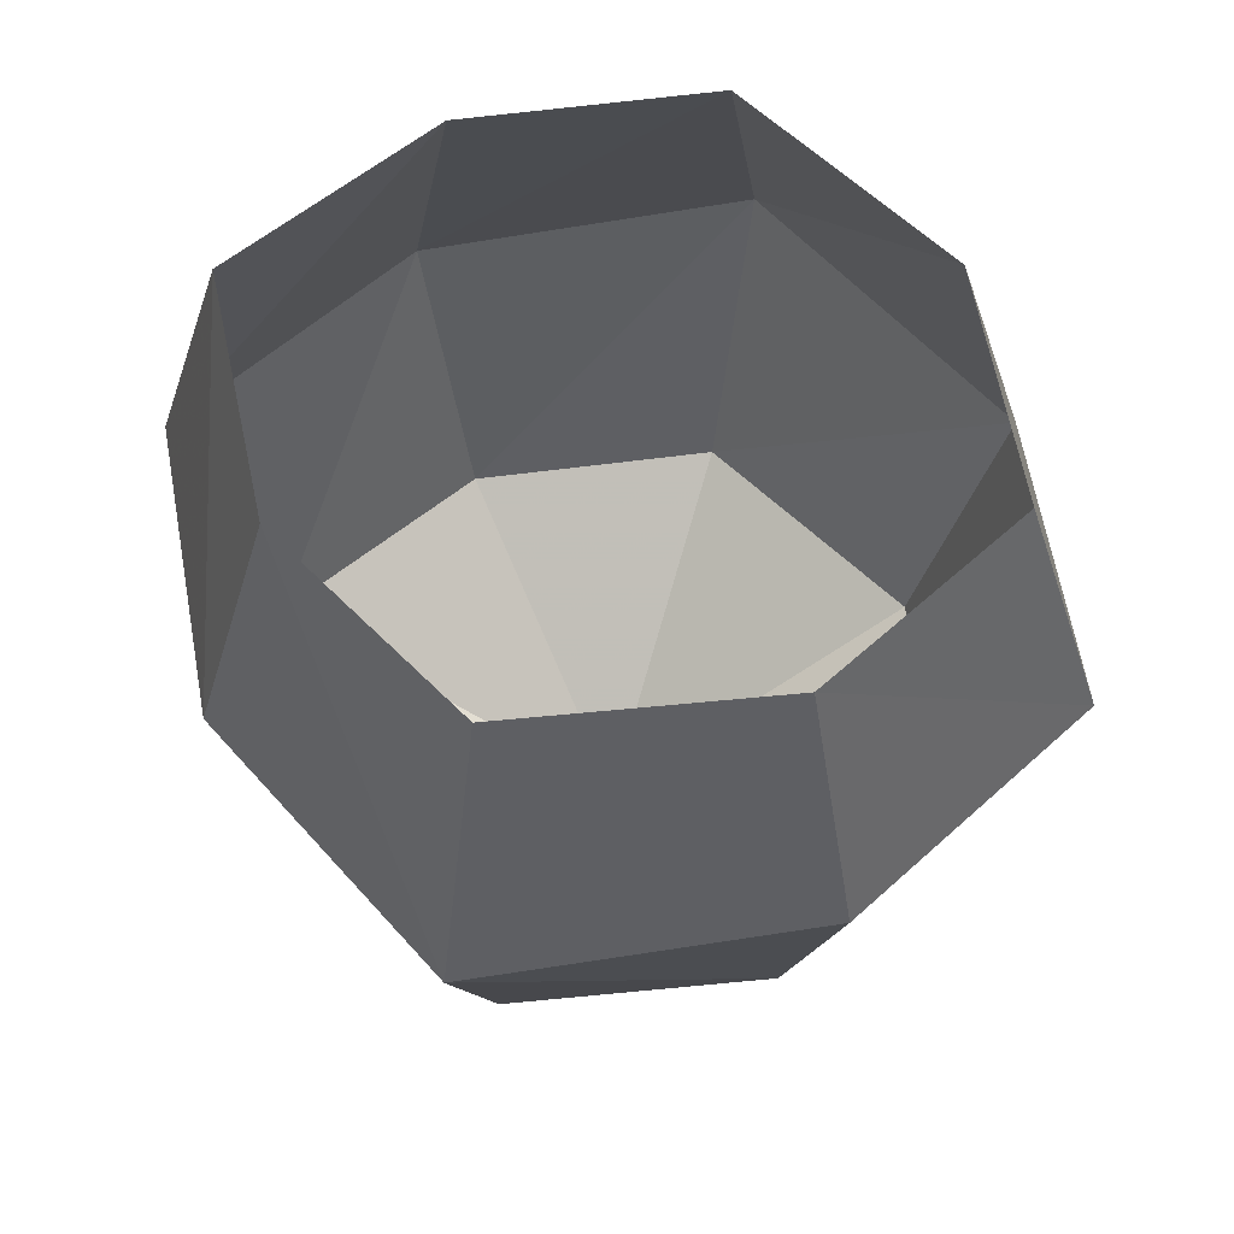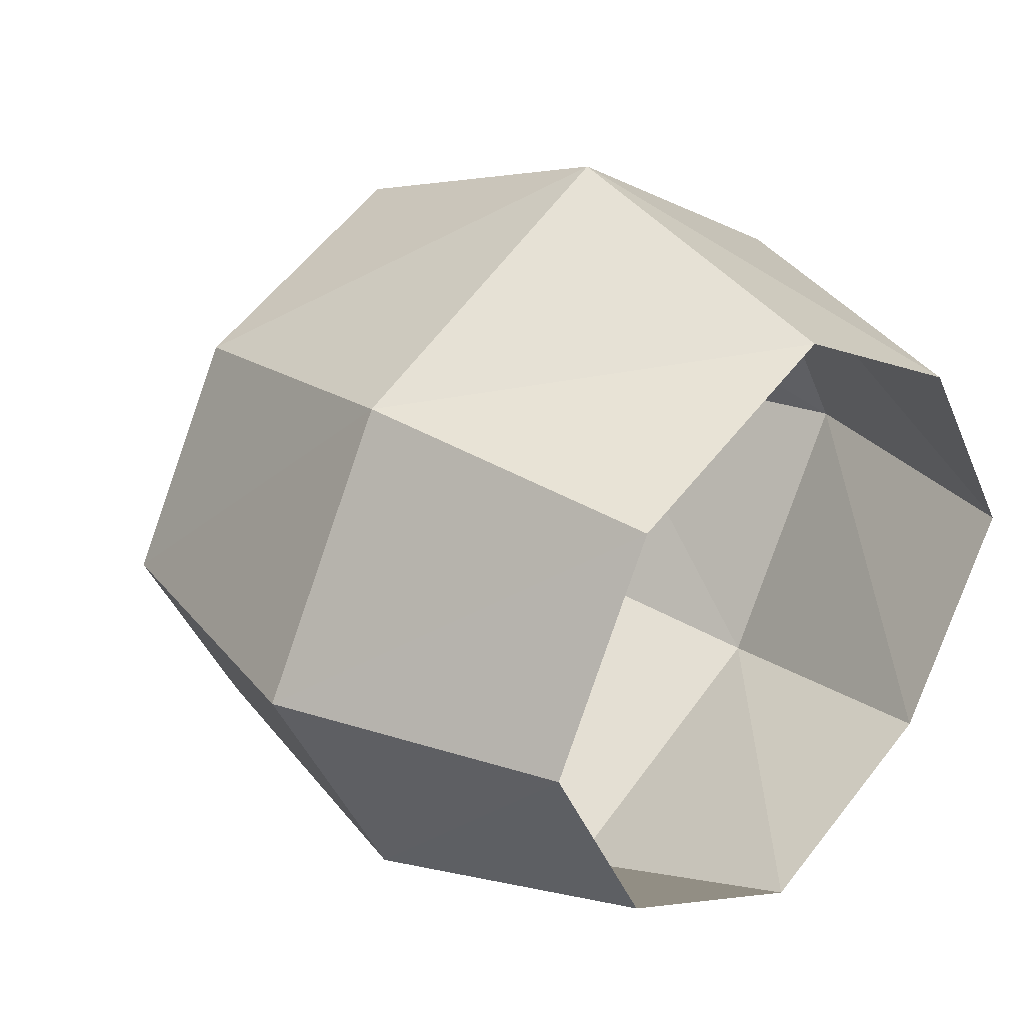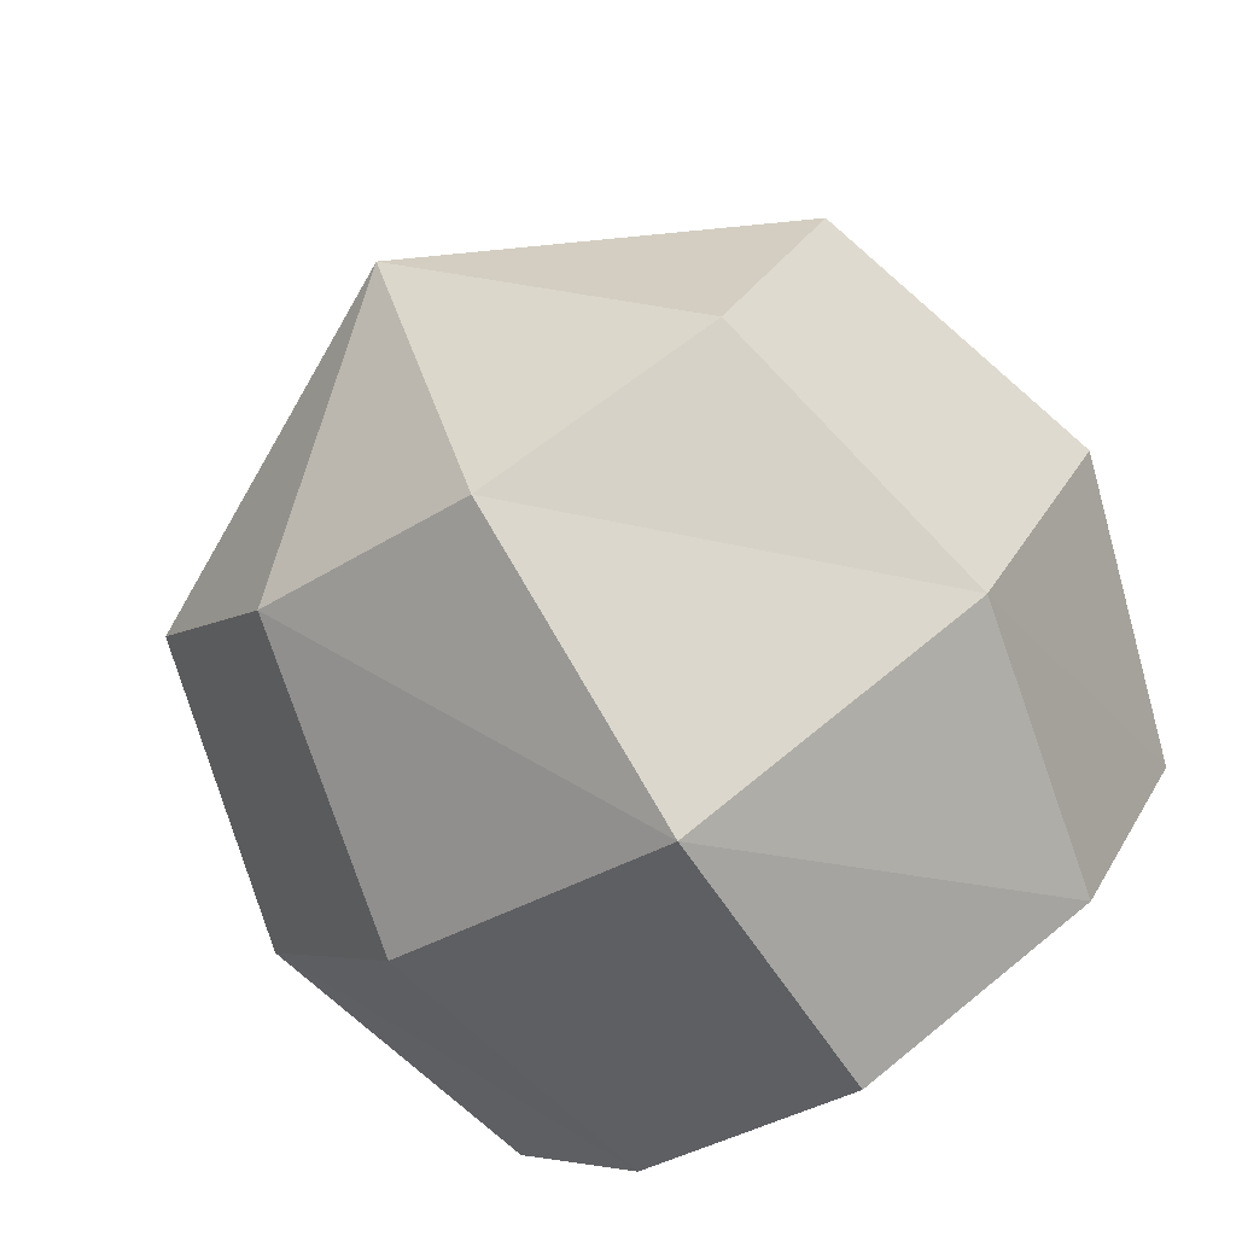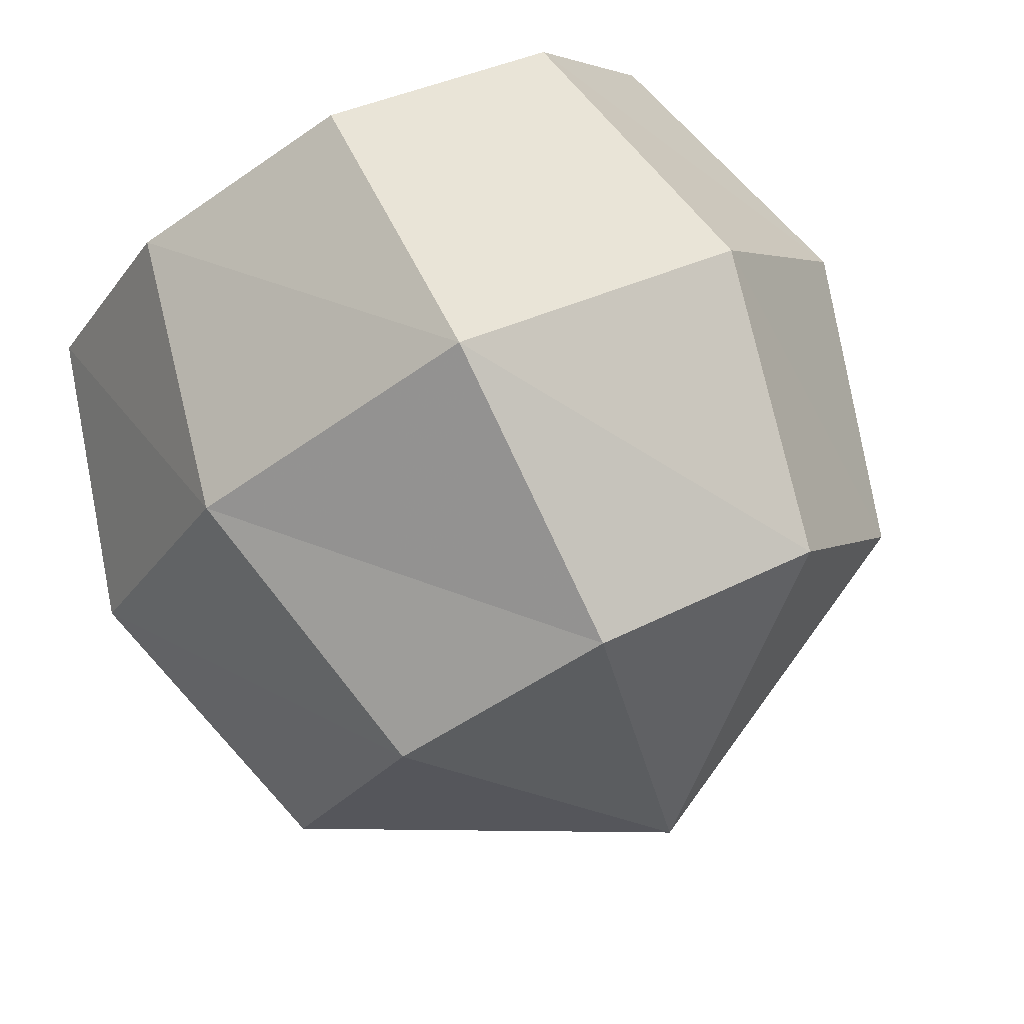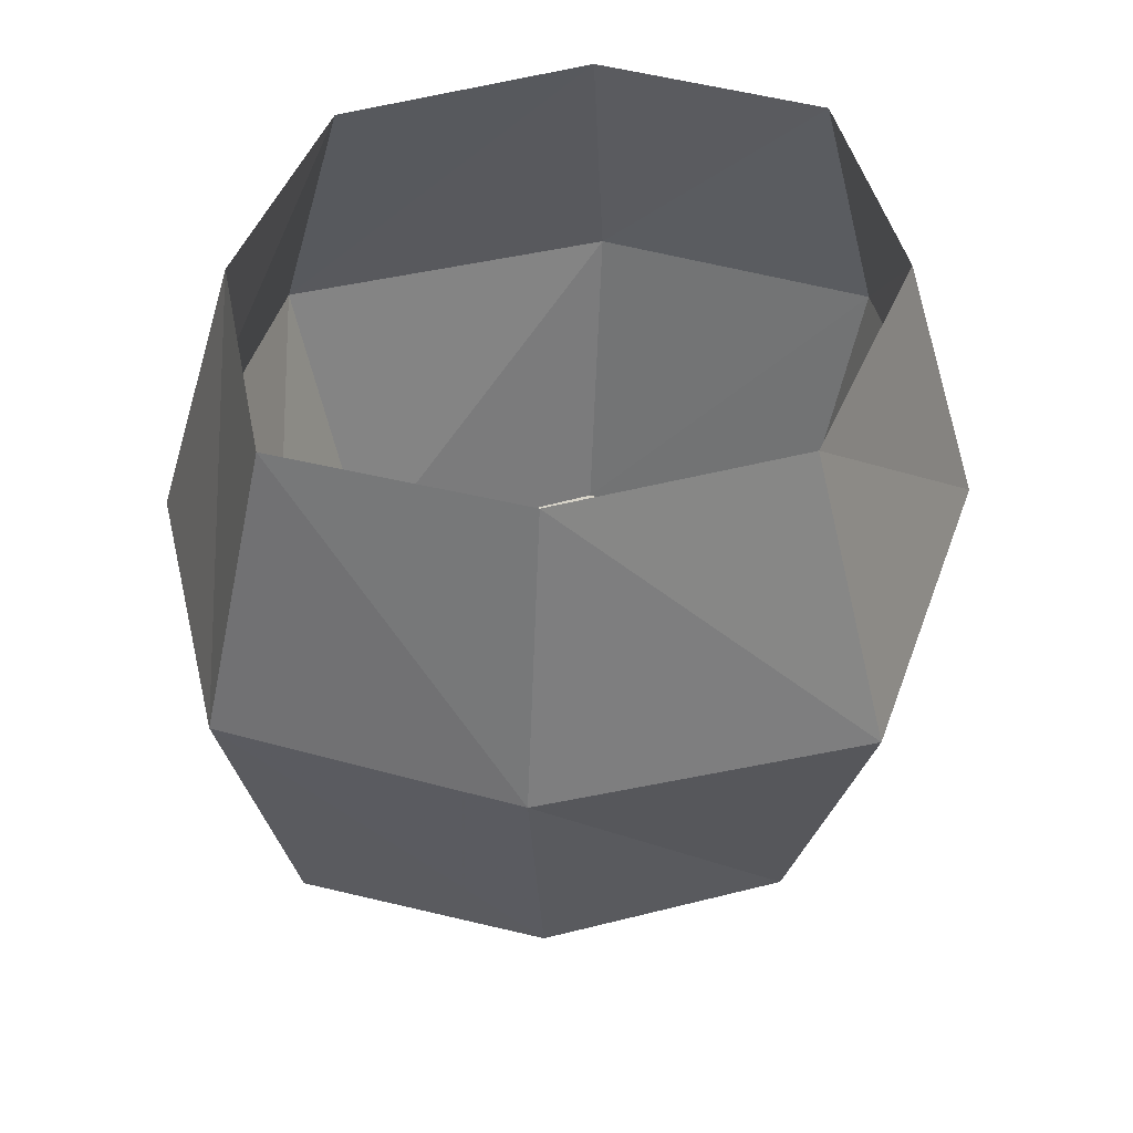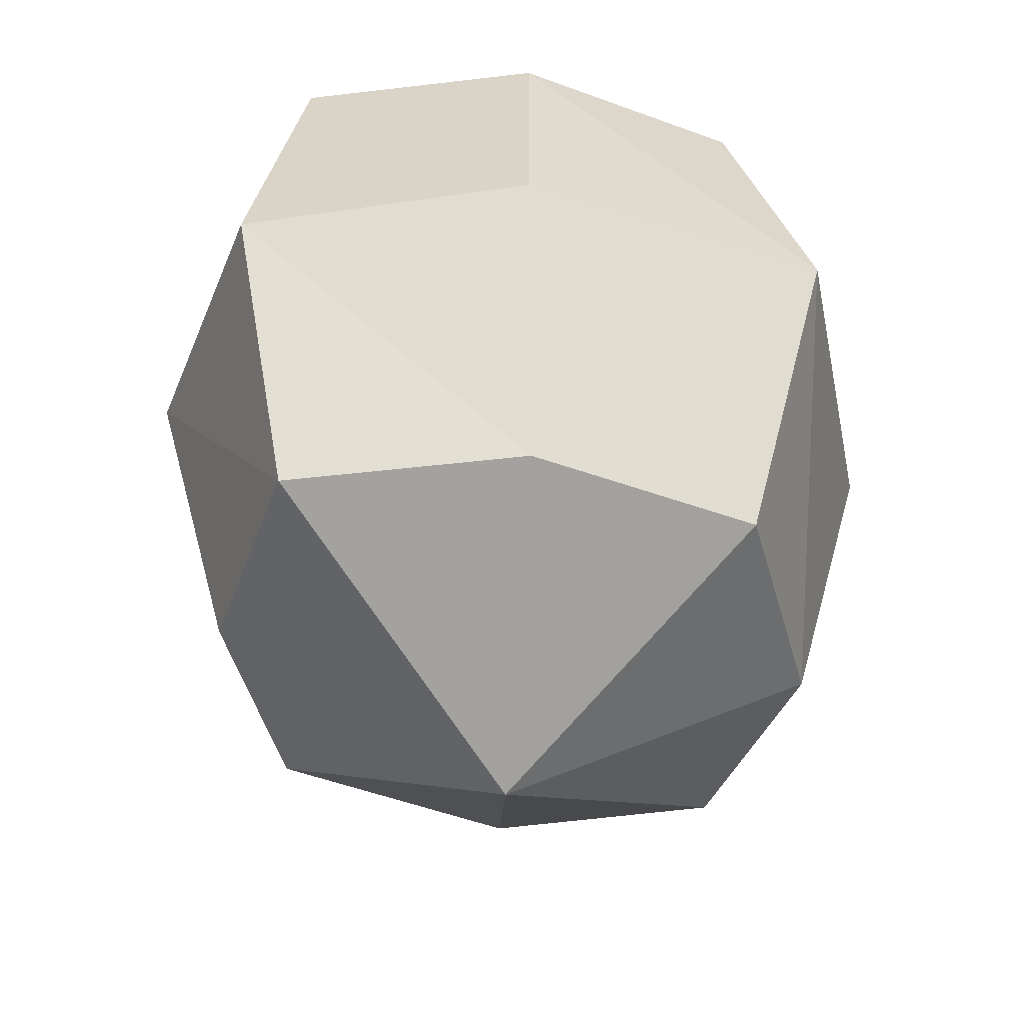
<metadata>
{"format":"obj","ext":"obj","renderer":"f3d","projection":"perspective","resolution":1024,"background":"white","views":[{"elev":61.7,"azim":19.0,"up":"+Y"},{"elev":28.1,"azim":133.3,"up":"+Z"},{"elev":-77.6,"azim":32.5,"up":"+Z"},{"elev":79.5,"azim":-26.8,"up":"+Z"},{"elev":46.0,"azim":-43.0,"up":"+Y"},{"elev":-42.3,"azim":-50.6,"up":"+Y"}]}
</metadata>
<code>
v 0.1016 -0.2578 -0.07031
v 0.07812 -0.2031 0.02344
v 0.0625 -0.4375 0.007812
v 0.07812 -0.4375 -0.0625
v 0.007812 -0.2344 -0.125
v 0.03906 -0.1797 -0.1484
v 0.1016 -0.1875 -0.1094
v 0.1016 -0.02344 -0.07812
v 0.125 -0.02344 -0.04688
v 0.1406 -0.1328 -0.04688
v 0.125 -0.1094 -0.007812
v 0.07812 -0.02344 0.03125
v 0.07812 -0.02344 0.05469
v 0.08594 -0.1562 0.07031
v -0.03125 -0.2578 0.03906
v -0.007812 -0.4688 0.03125
v 0.02344 -0.6562 -0.03125
v 0.1016 -0.625 -0.03906
v 0.125 -0.6016 -0.04688
v 0.007812 -0.4609 -0.09375
v -0.1016 -0.2188 -0.04688
v -0.04688 -0.1328 -0.1484
v 0.007812 -0.02344 -0.125
v 0.03125 -0.02344 -0.1406
v 0.0625 -0.02344 -0.1797
v 0.0625 -0.1094 -0.1797
v 0.1016 -0.125 -0.1641
v 0.125 -0.02344 -0.1328
v 0.1016 -0.02344 -0.09375
v -0.0625 -0.4844 -0.04688
v -0.1016 -0.1328 0.03125
v -0.125 -0.1094 -0.01562
v -0.1094 -0.02344 -0.04688
v -0.1016 -0.125 -0.1094
v -0.1094 -0.0625 -0.1641
v -0.1172 -0.05469 -0.2031
v -0.1016 -0.03906 -0.2109
v -0.05469 -0.02344 -0.1406
v 0 -0.6641 -0.07812
v 0.007812 -0.8281 -0.07812
v 0.03125 -0.8594 -0.03125
v 0.09375 -0.9141 -0.03906
v 0.1016 -0.9219 -0.09375
v 0.03906 -0.6406 -0.125
v 0.04688 -0.875 -0.1172
v -0.01562 -1.078 -0.04688
v 0.007812 -1.047 0.007812
v 0.0625 -1.062 -0.007812
v 0.07812 -1.062 -0.05469
v 0.02344 -1.086 -0.07812
v 0.08594 -0.07031 -0.1953
v 0.125 -0.07812 -0.1953
v 0.1016 -0.02344 -0.1484
v 0.1172 -0.02344 -0.2109
v 0.07812 -0.02344 -0.2109
v -0.007812 -1.203 -0.04688
v 0.007812 -1.203 0
v 0.03125 -1.219 0.04688
v 0.03906 -1.141 0.1016
v 0.125 -1.156 0.07812
v 0.0625 -1.188 -0.01562
v 0.1016 -1.156 -0.007812
v 0.1016 -1.094 -0.007812
v 0.1172 -1.094 -0.03906
v 0.07812 -1.148 -0.05469
v 0.02344 -1.203 -0.07812
v -0.007812 -1.234 -0.125
v -0.03125 -1.133 -0.1406
v 0.02344 -0.1797 0.09375
v -0.03125 -0.02344 0.05469
v -0.1094 -0.02344 0.03906
v -0.1484 -0.02344 0.03125
v -0.1328 -0.02344 -0.01562
v 0.02344 -0.02344 0.08594
v 0.03906 -0.02344 0.1094
v 0.04688 -0.1328 0.125
v 0.0625 -0.0625 0.1406
v 0.05469 -0.02344 0.125
v 0.08594 -0.02344 0.1406
v 0.1016 -0.0625 0.125
v 0.09375 -0.02344 0.1094
v 0.08594 -0.07812 0.09375
v 0.08594 -0.02344 0.09375
v -0.05469 -1.234 -0.07812
v -0.07812 -1.297 -0.1094
v -0.05469 -1.297 -0.1484
v -0.03906 -1.312 -0.1875
v 0.007812 -1.289 -0.1797
v -0.007812 -1.203 -0.1875
v -0.08594 -1.234 -0.1797
v -0.07812 -1.125 -0.09375
v -0.125 -1.234 -0.1484
v -0.1484 -1.367 -0.1797
v -0.125 -1.383 -0.1562
v -0.1094 -1.383 -0.1719
v -0.07031 -1.281 -0.1875
v -0.03125 -1.312 -0.2109
v -0.01562 -1.312 -0.2031
v 0 -1.305 -0.2109
v 0 -1.273 -0.2266
v -0.1328 -1.367 -0.1953
v -0.1484 -1.539 -0.2109
v -0.1719 -1.539 -0.1953
v -0.1484 -1.539 -0.1797
v -0.1328 -1.539 -0.1875
v 0.05469 -1.422 -0.01562
v 0.0625 -1.422 -0.04688
v 0.02344 -1.422 -0.07031
v 0 -1.422 -0.04688
v 0.02344 -1.422 -0.007812
v 0.1016 -1.227 0.03125
v 0.08594 -1.312 0.1094
v 0.04688 -1.312 0.1094
v 0.05469 -1.281 0.1562
v 0.1016 -1.297 0.1406
v 0.08594 -1.43 0.1641
v 0.07812 -1.43 0.1406
v 0.05469 -1.438 0.1406
v 0.05469 -1.438 0.1797
v 0.007812 -1.328 -0.2422
v -0.007812 -1.344 -0.2266
v 0 -1.352 -0.2109
v 0.007812 -1.344 -0.2266
v 0.1016 -1.156 -0.03906
v 0.125 -1.195 -0.03125
v 0.125 -1.188 0
v 0.1406 -1.156 0
v 0.1406 -1.164 -0.03125
v 0.1484 -1.266 -0.007812
v 0.1484 -1.266 0.007812
v 0.1484 -1.258 0.007812
v 0.1172 -0.02344 0.007812
v 0.1641 -0.05469 -0.01562
v 0.1484 -0.02344 -0.03125
v 0.1797 -0.03906 -0.01562
v 0.1641 -0.02344 -0.01562
v 0.1875 -0.02344 -0.03125
v 0.1797 -0.04688 -0.03125
v 0.1641 -0.02344 -0.04688
v 0.1641 -0.0625 -0.03906
v 0.1406 -0.02344 -0.04688
v -0.1094 -0.02344 -0.1875
v -0.1094 -0.02344 -0.1953
v -0.08594 -0.02344 -0.1875
v -0.09375 -0.02344 -0.1484
v -0.1094 -0.02344 -0.07812
v -0.2344 -1.891 -0.3125
v 0.03125 -1.891 -0.4453
v 0.03125 -2.109 -0.0625
v -0.3906 -1.891 -0.0625
v -0.3125 -1.523 -0.375
v 0.03125 -1.523 -0.5703
v 0.3984 -1.523 -0.375
v 0.3203 -1.891 -0.3125
v 0.4609 -1.891 -0.0625
v 0.3203 -1.891 0.1953
v 0.03125 -1.891 0.3281
v -0.2344 -1.891 0.1953
v -0.4922 -1.523 -0.0625
v -0.2344 -1.172 -0.3125
v 0.03125 -1.172 -0.4453
v 0.3203 -1.172 -0.3125
v -0.3125 -1.523 0.2578
v -0.3906 -1.172 -0.0625
v 0.03125 -1.523 0.4531
v -0.2344 -1.172 0.1953
v 0.3984 -1.523 0.2578
v 0.03125 -1.172 0.3281
v 0.5703 -1.523 -0.0625
v 0.3203 -1.172 0.1953
v 0.4609 -1.172 -0.0625
f 1 2 3
f 1 3 4
f 1 4 5
f 1 5 6
f 1 6 7
f 1 7 8
f 1 8 9
f 1 9 10
f 1 10 2
f 2 10 11
f 2 11 12
f 2 12 13
f 2 13 14
f 2 14 15
f 2 15 16
f 2 16 3
f 3 16 17
f 3 17 18
f 3 18 4
f 4 18 19
f 4 19 20
f 4 20 5
f 5 20 21
f 5 21 22
f 5 22 23
f 5 23 24
f 5 24 6
f 6 24 25
f 6 25 26
f 6 26 7
f 7 26 27
f 7 27 28
f 7 28 29
f 7 29 8
f 20 30 21
f 21 30 15
f 21 15 31
f 21 31 32
f 21 32 33
f 21 33 34
f 21 34 22
f 22 34 35
f 22 35 36
f 22 36 37
f 22 37 38
f 22 38 23
f 30 16 15
f 16 30 39
f 16 39 17
f 17 39 40
f 17 40 41
f 17 41 18
f 18 41 42
f 18 42 19
f 19 42 43
f 19 43 44
f 19 44 20
f 20 44 30
f 30 44 39
f 39 44 45
f 39 45 40
f 40 45 46
f 40 46 47
f 40 47 41
f 41 47 48
f 41 48 42
f 42 48 49
f 42 49 43
f 43 49 50
f 43 50 45
f 43 45 44
f 27 26 51
f 27 51 52
f 27 52 53
f 27 53 28
f 52 54 53
f 54 52 51
f 54 51 55
f 55 51 26
f 55 26 25
f 47 46 56
f 47 56 57
f 47 57 58
f 47 58 59
f 47 59 48
f 48 59 60
f 48 60 61
f 48 61 62
f 48 62 63
f 48 63 49
f 49 63 64
f 49 64 65
f 49 65 50
f 50 65 66
f 50 66 67
f 50 67 68
f 50 68 46
f 50 46 45
f 14 69 15
f 15 69 70
f 15 70 71
f 15 71 31
f 31 71 72
f 31 72 32
f 32 72 73
f 32 73 33
f 69 74 70
f 74 69 75
f 75 69 76
f 75 76 77
f 75 77 78
f 78 77 79
f 79 77 80
f 79 80 81
f 81 80 82
f 81 82 83
f 83 82 14
f 83 14 13
f 69 14 82
f 69 82 76
f 76 82 80
f 76 80 77
f 66 56 84
f 66 84 67
f 67 84 85
f 67 85 86
f 67 86 87
f 67 87 88
f 67 88 68
f 68 88 89
f 68 89 90
f 68 90 91
f 68 91 46
f 46 91 56
f 56 91 84
f 84 91 92
f 84 92 85
f 85 92 93
f 85 93 94
f 85 94 86
f 86 94 95
f 86 95 90
f 86 90 96
f 86 96 87
f 87 96 97
f 87 97 98
f 87 98 88
f 88 98 99
f 88 99 89
f 89 99 100
f 89 100 96
f 89 96 90
f 90 92 91
f 92 90 101
f 92 101 93
f 93 101 102
f 93 102 103
f 93 103 94
f 94 103 104
f 94 104 95
f 95 104 105
f 95 105 101
f 95 101 90
f 65 61 106
f 65 106 107
f 65 107 66
f 66 107 108
f 66 108 56
f 56 108 109
f 56 109 57
f 57 109 110
f 57 110 61
f 57 61 111
f 57 111 58
f 58 111 112
f 58 112 113
f 58 113 59
f 59 113 114
f 59 114 60
f 60 114 115
f 60 115 111
f 60 111 61
f 110 106 61
f 115 112 111
f 112 115 116
f 112 116 117
f 112 117 113
f 113 117 118
f 113 118 114
f 114 118 119
f 114 119 115
f 115 119 116
f 116 119 118
f 116 118 117
f 100 97 96
f 97 100 120
f 97 120 121
f 97 121 98
f 98 121 122
f 98 122 99
f 99 122 123
f 99 123 100
f 100 123 120
f 120 123 122
f 120 122 121
f 105 102 101
f 102 105 103
f 103 105 104
f 61 65 124
f 61 124 62
f 62 124 125
f 62 125 126
f 62 126 63
f 63 126 127
f 63 127 64
f 64 127 128
f 64 128 124
f 64 124 65
f 128 125 124
f 125 128 129
f 125 129 126
f 126 129 130
f 126 130 127
f 127 130 131
f 127 131 128
f 128 131 129
f 129 131 130
f 129 130 129
f 129 129 125
f 11 132 12
f 132 11 133
f 132 133 134
f 134 133 135
f 134 135 136
f 136 135 137
f 137 135 138
f 137 138 139
f 139 138 140
f 139 140 141
f 141 140 10
f 141 10 9
f 11 10 140
f 11 140 133
f 133 140 138
f 133 138 135
f 36 142 143
f 36 143 37
f 37 143 144
f 37 144 38
f 35 145 142
f 35 142 36
f 33 146 34
f 34 146 35
f 35 146 145
f 147 148 149
f 147 149 150
f 147 150 151
f 147 151 152
f 147 152 148
f 147 148 149
f 147 149 150
f 147 150 151
f 147 151 152
f 147 152 148
f 148 152 153
f 148 153 154
f 148 154 149
f 149 154 155
f 149 155 156
f 149 156 157
f 149 157 158
f 149 158 150
f 150 158 159
f 150 159 151
f 151 159 160
f 151 160 161
f 151 161 152
f 152 161 162
f 152 162 153
f 152 153 148
f 148 153 154
f 148 154 149
f 149 154 155
f 149 155 156
f 149 156 157
f 149 157 158
f 149 158 150
f 150 158 159
f 150 159 151
f 159 158 163
f 159 163 164
f 159 164 160
f 163 158 157
f 163 157 165
f 163 165 166
f 163 166 164
f 165 157 156
f 165 156 167
f 165 167 168
f 165 168 166
f 167 156 155
f 167 155 169
f 167 169 170
f 167 170 168
f 169 155 154
f 169 154 153
f 169 153 171
f 169 171 170
f 158 163 159
f 163 158 157
f 163 157 165
f 165 157 156
f 165 156 167
f 167 156 155
f 167 155 169
f 169 155 154
f 169 154 153
f 153 162 171

</code>
